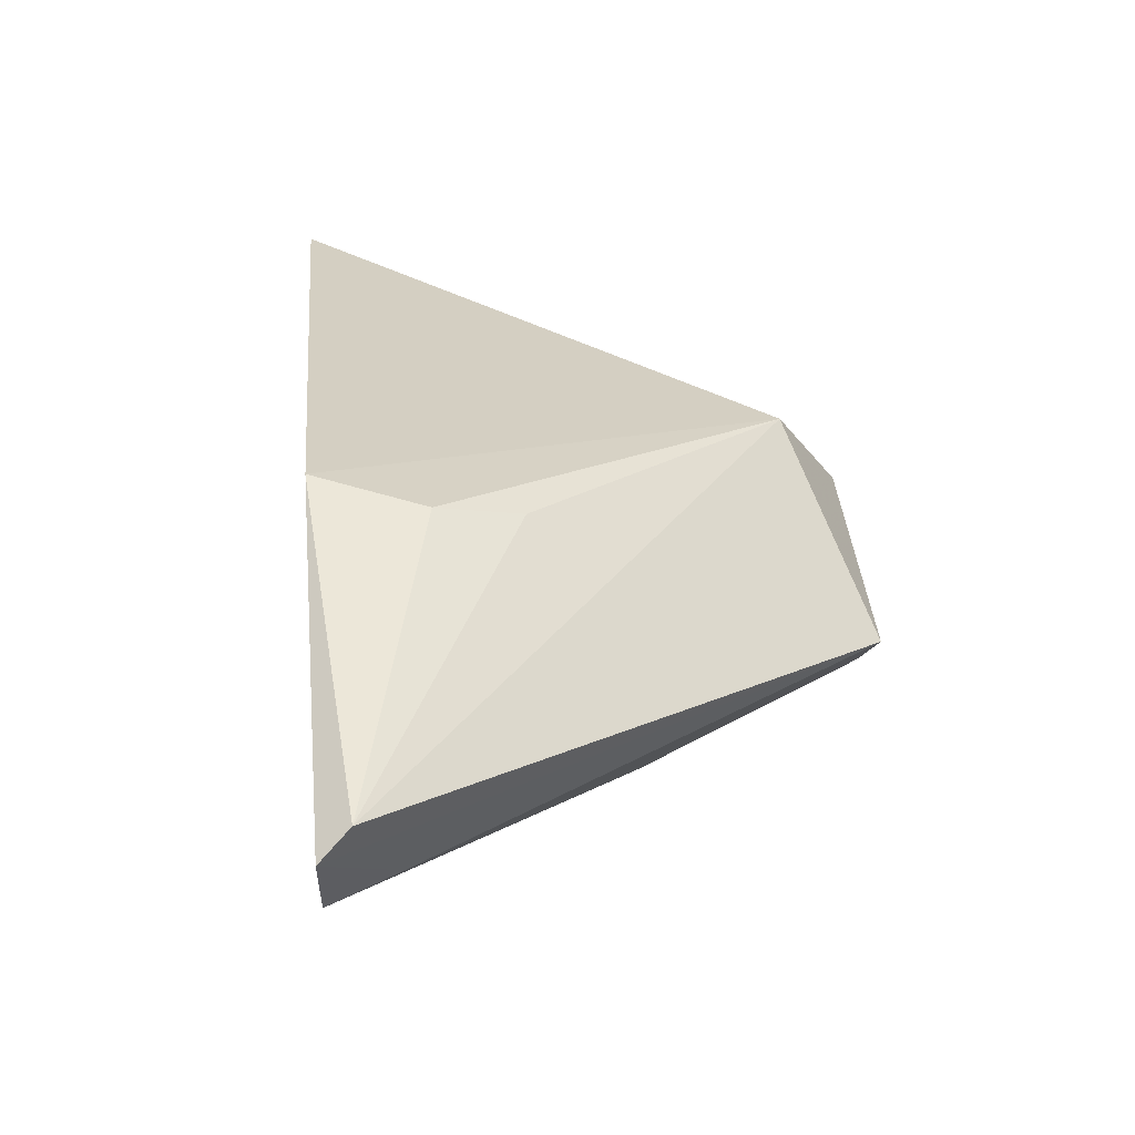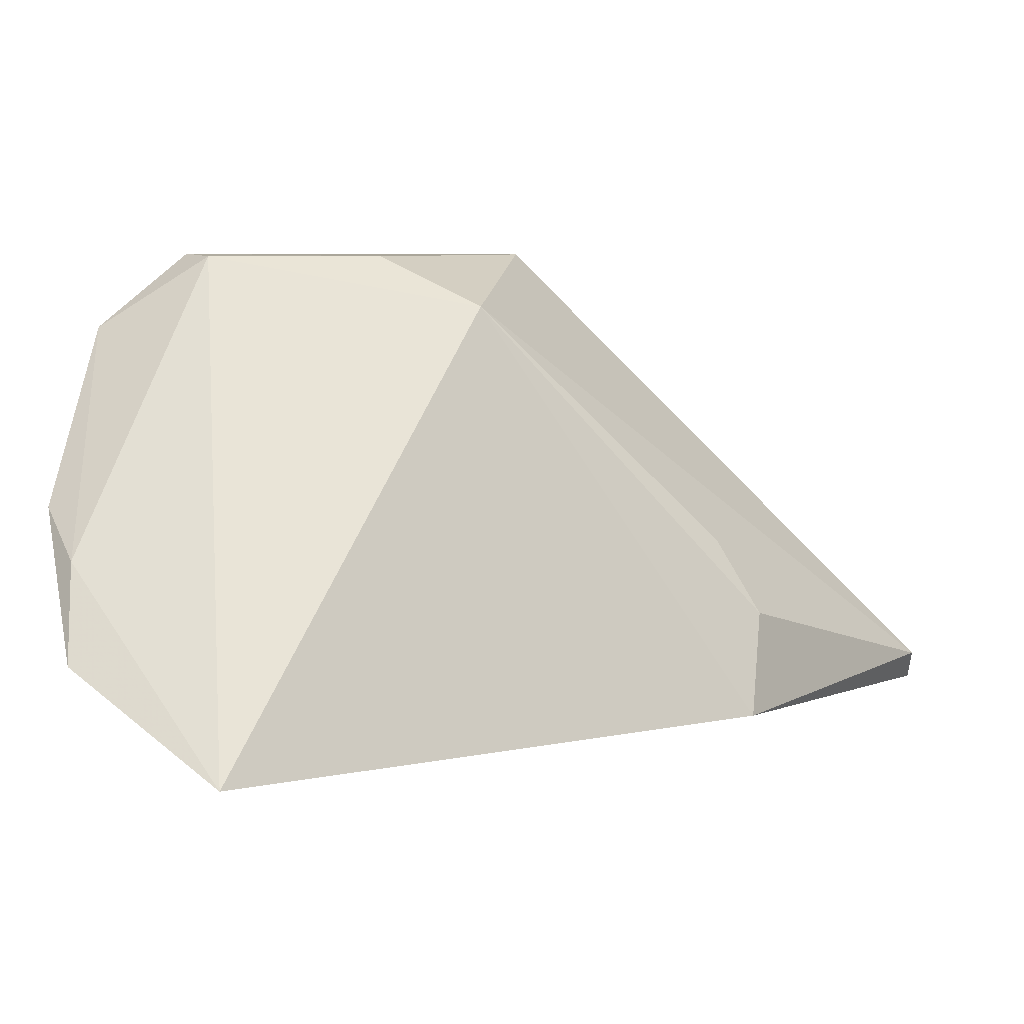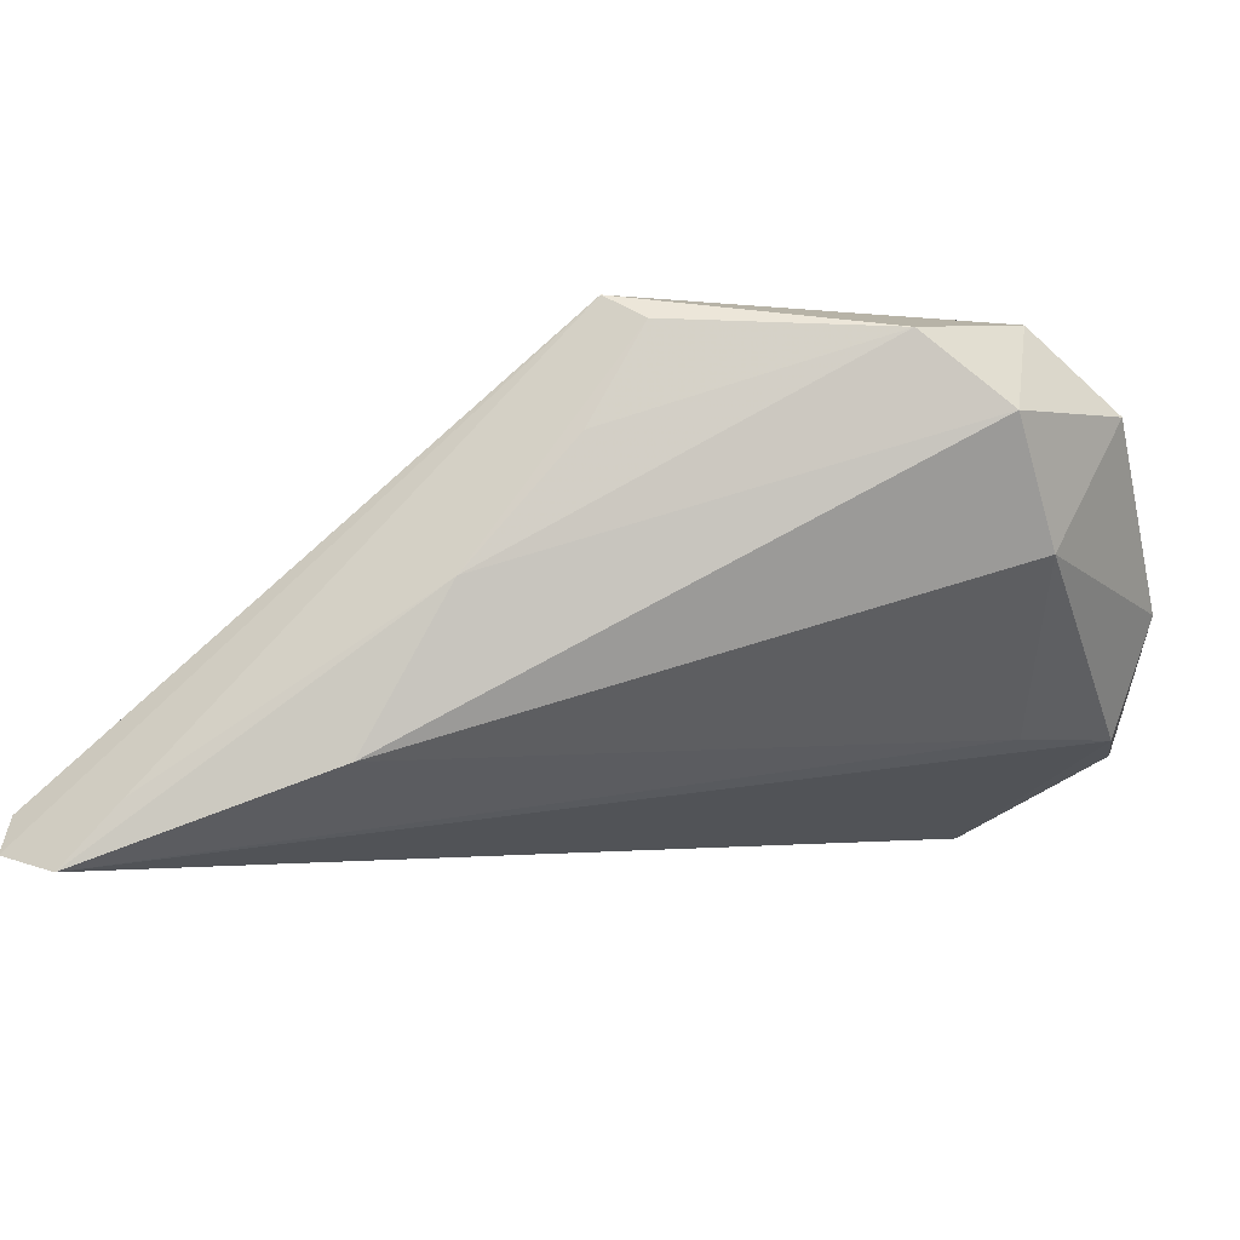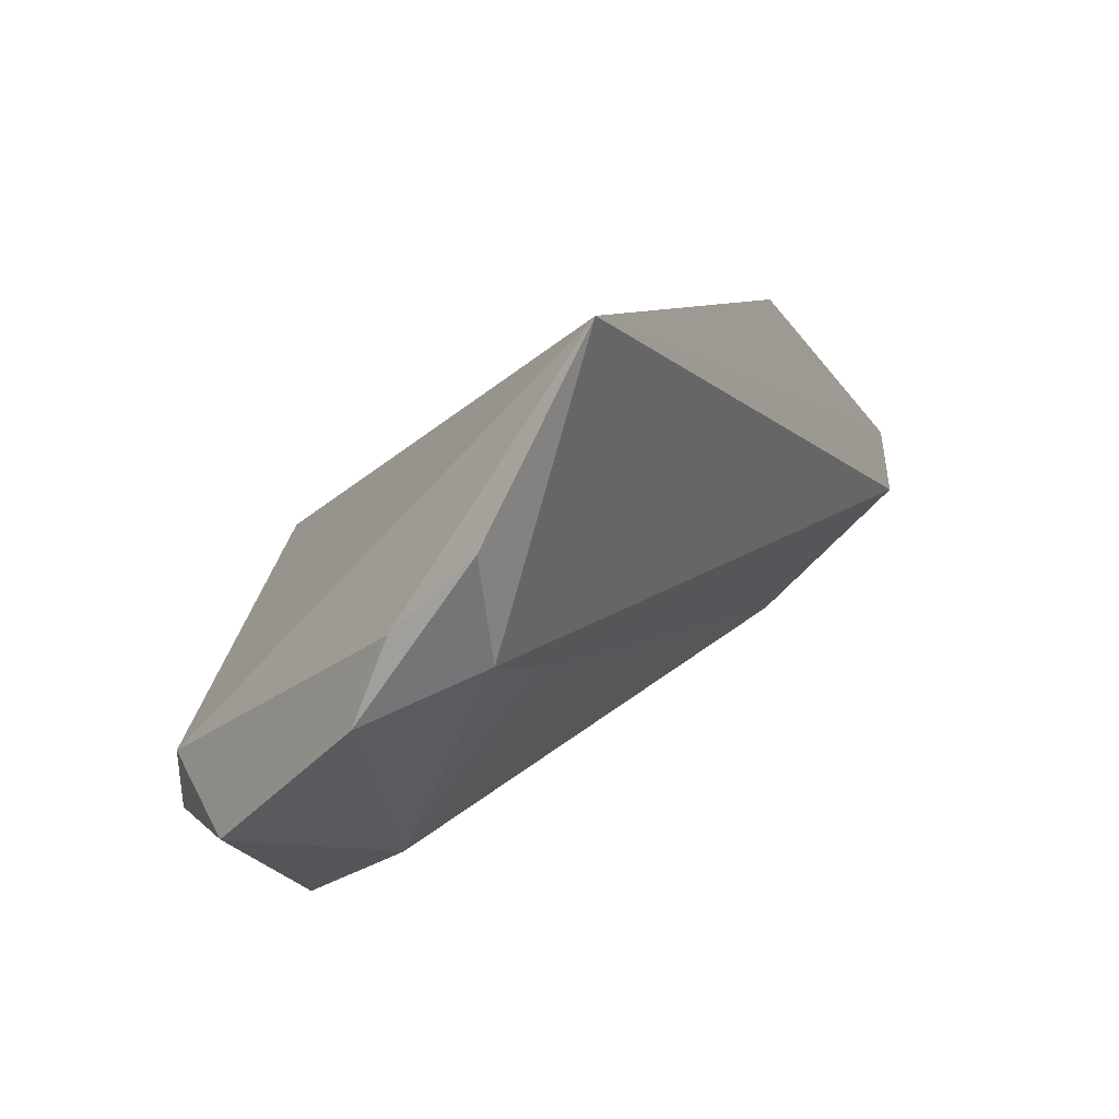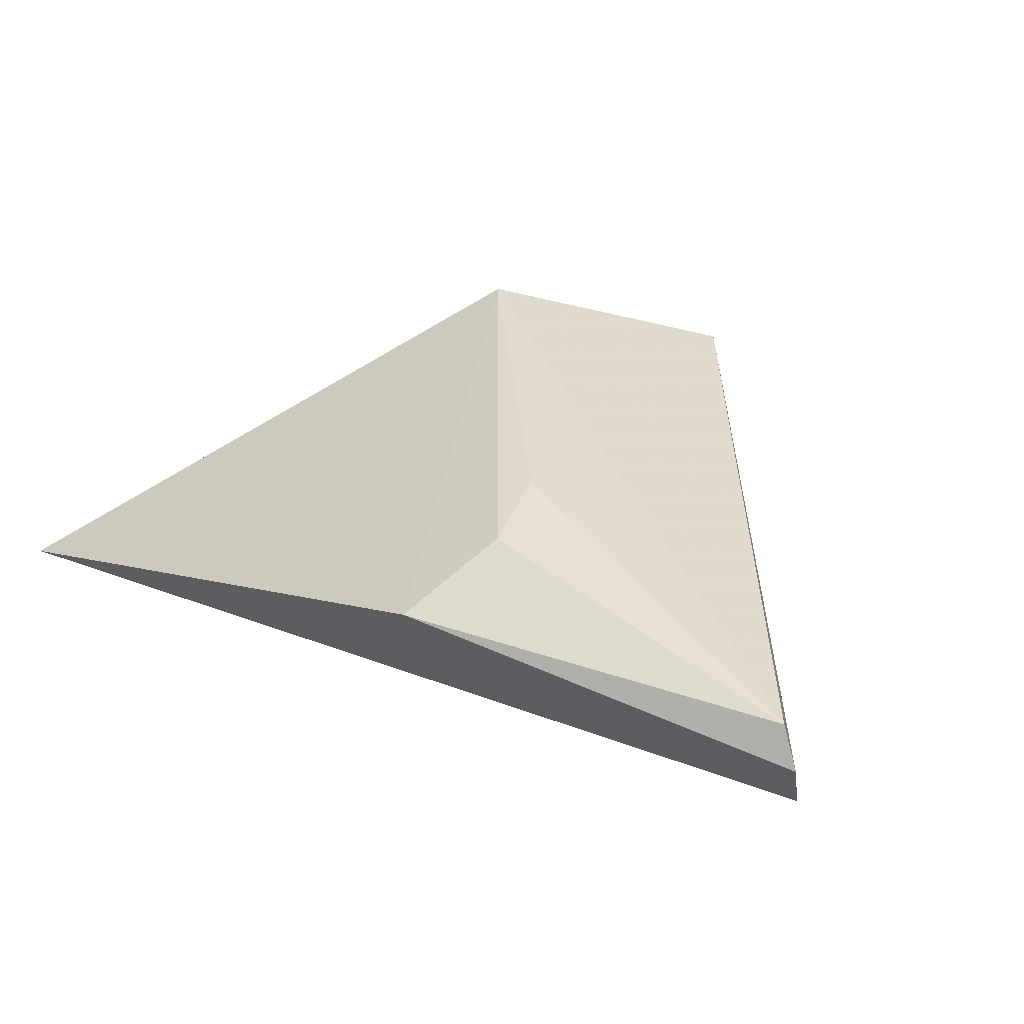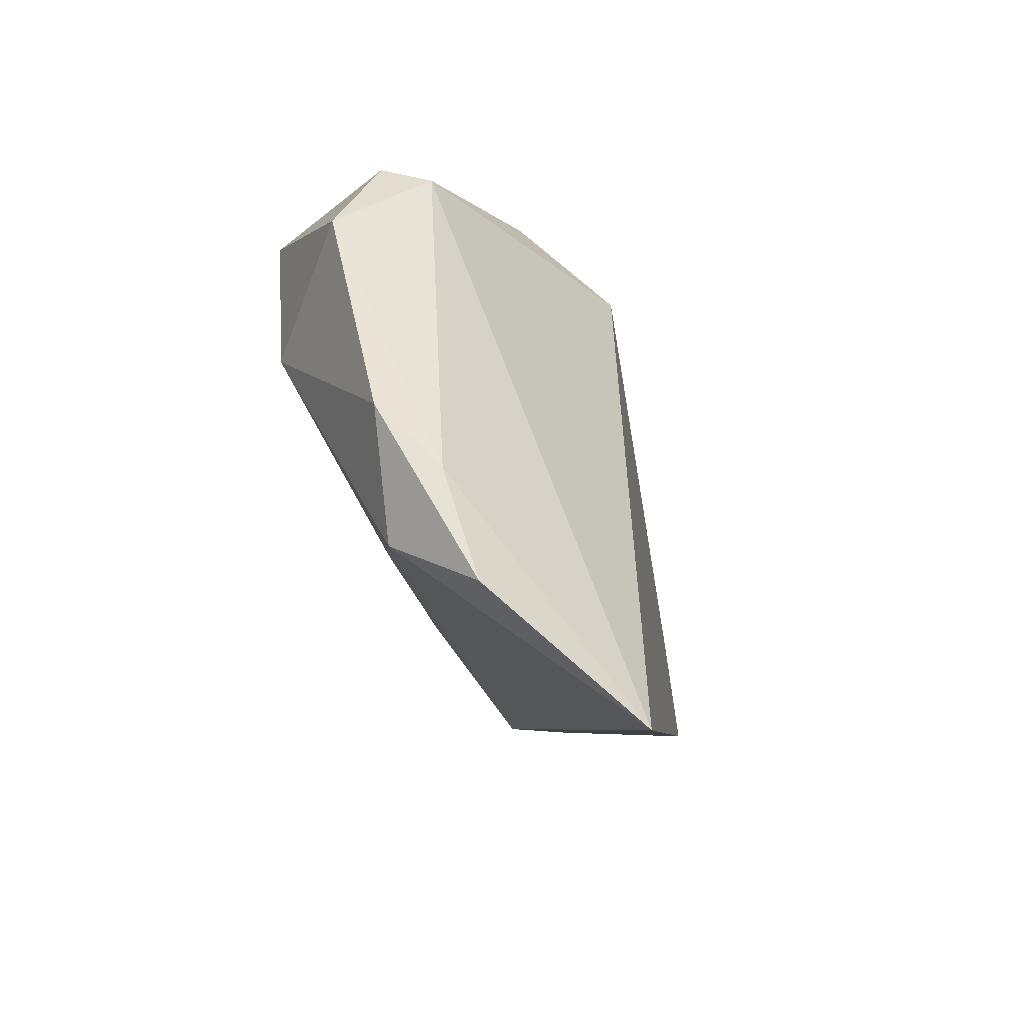
<metadata>
{"format":"obj","ext":"obj","renderer":"f3d","projection":"perspective","resolution":1024,"background":"white","views":[{"elev":66.4,"azim":-86.7,"up":"+Y"},{"elev":-6.3,"azim":107.5,"up":"+Z"},{"elev":13.0,"azim":-59.2,"up":"+Z"},{"elev":-35.7,"azim":121.8,"up":"+Y"},{"elev":68.6,"azim":-144.0,"up":"+Y"},{"elev":-13.2,"azim":55.6,"up":"+Z"}]}
</metadata>
<code>
v -0.0181 -0.145 0.04276
v 0.0006129 -0.1572 0.02339
v -0.01747 -0.1341 0.02174
v -0.03283 -0.1296 0.02397
v -0.01056 -0.1591 0.03373
v 0.001396 -0.1504 0.01866
v -0.01781 -0.1357 0.02938
v -0.006414 -0.1548 0.04083
v -0.0276 -0.141 0.0277
v -0.03161 -0.1292 0.02502
v -0.009455 -0.1438 0.03861
v -0.005855 -0.1596 0.038
v -0.0007206 -0.1578 0.02759
v -0.01234 -0.1583 0.03902
v -0.03328 -0.1326 0.02398
v -0.003045 -0.1586 0.02509
v -0.01854 -0.134 0.02621
v -0.009681 -0.1484 0.04109
v -0.02063 -0.1458 0.03845
v -0.007624 -0.1564 0.04132
v -0.03143 -0.1341 0.02633
v -0.00672 -0.1564 0.02571
v -0.002268 -0.1598 0.02999
v -0.01371 -0.1549 0.04181
v -0.02441 -0.1431 0.03377
v -0.01809 -0.1469 0.04207
f 6 4 3
f 10 3 4
f 10 4 1
f 11 6 3
f 11 8 6
f 11 10 1
f 11 7 10
f 13 2 6
f 13 6 8
f 13 8 12
f 14 9 5
f 14 5 12
f 15 4 6
f 16 15 6
f 16 6 2
f 17 10 7
f 17 3 10
f 17 11 3
f 17 7 11
f 18 11 1
f 18 8 11
f 20 14 12
f 20 12 8
f 20 18 1
f 20 8 18
f 21 1 4
f 21 4 15
f 22 16 5
f 22 5 9
f 22 9 15
f 22 15 16
f 23 12 5
f 23 5 16
f 23 13 12
f 23 16 2
f 23 2 13
f 24 20 1
f 24 14 20
f 25 15 9
f 25 24 19
f 25 9 14
f 25 14 24
f 25 21 15
f 25 1 21
f 26 24 1
f 26 19 24
f 26 25 19
f 26 1 25

</code>
